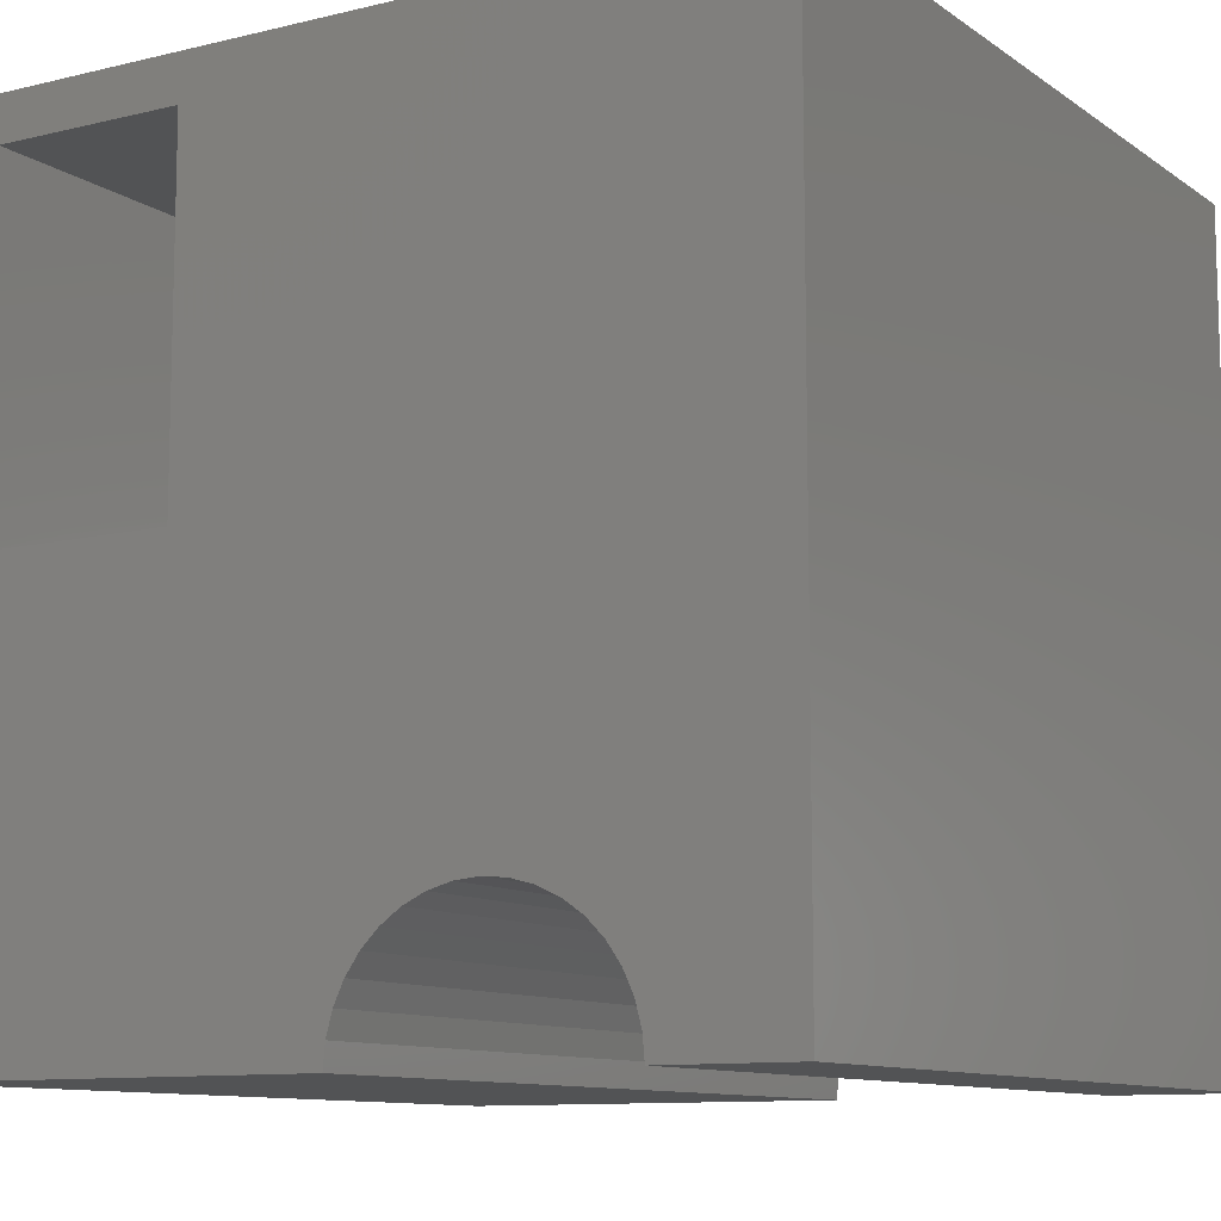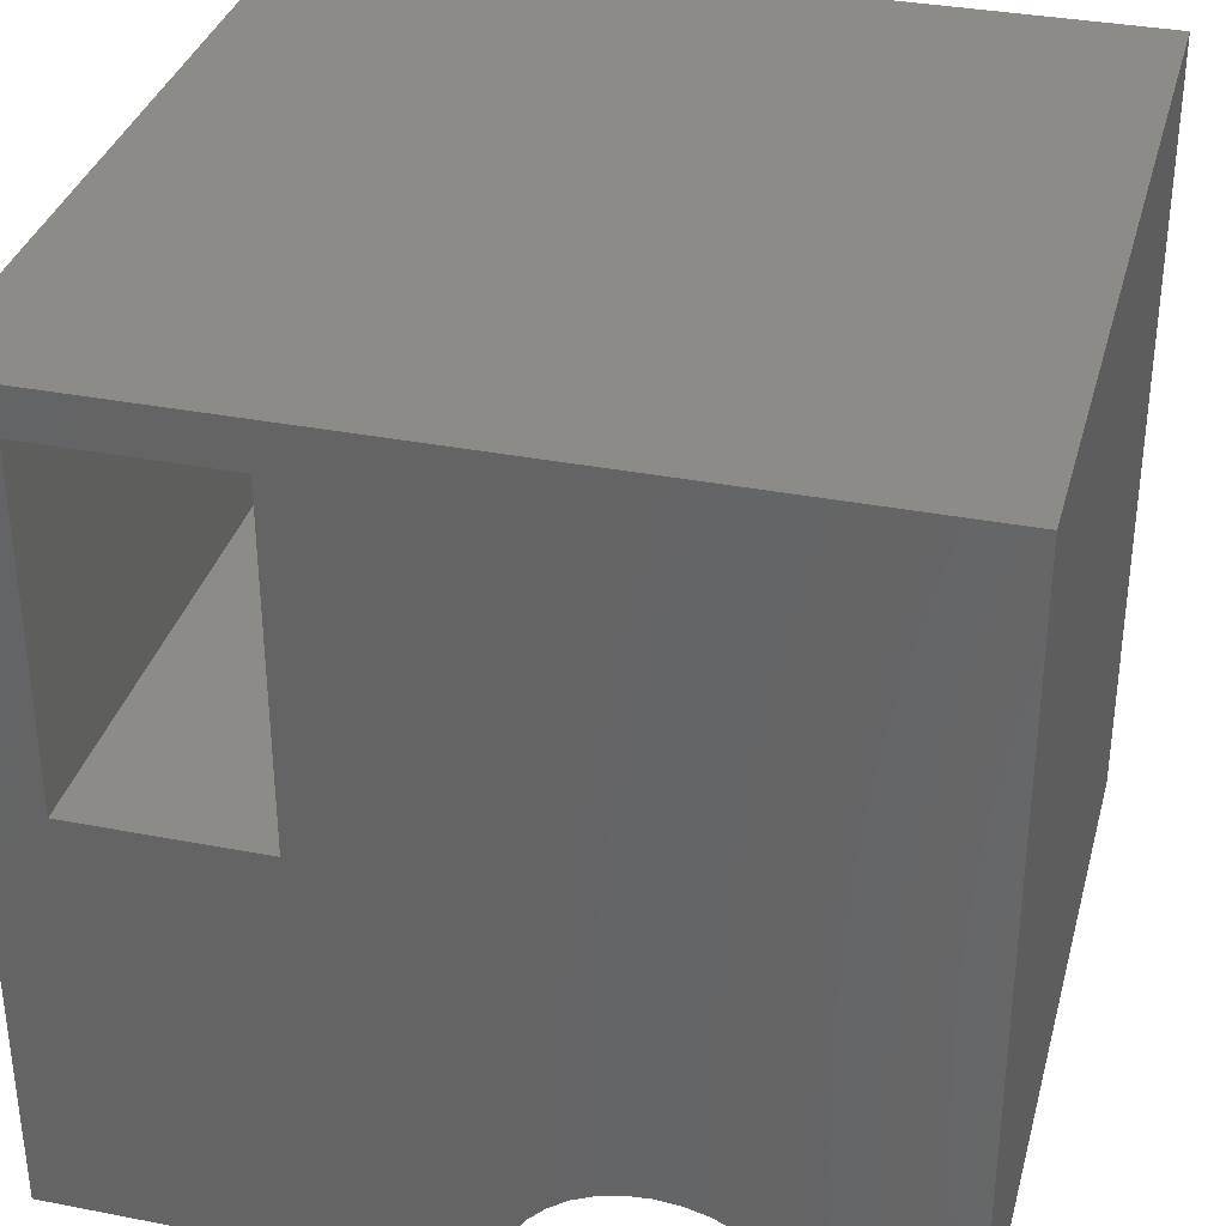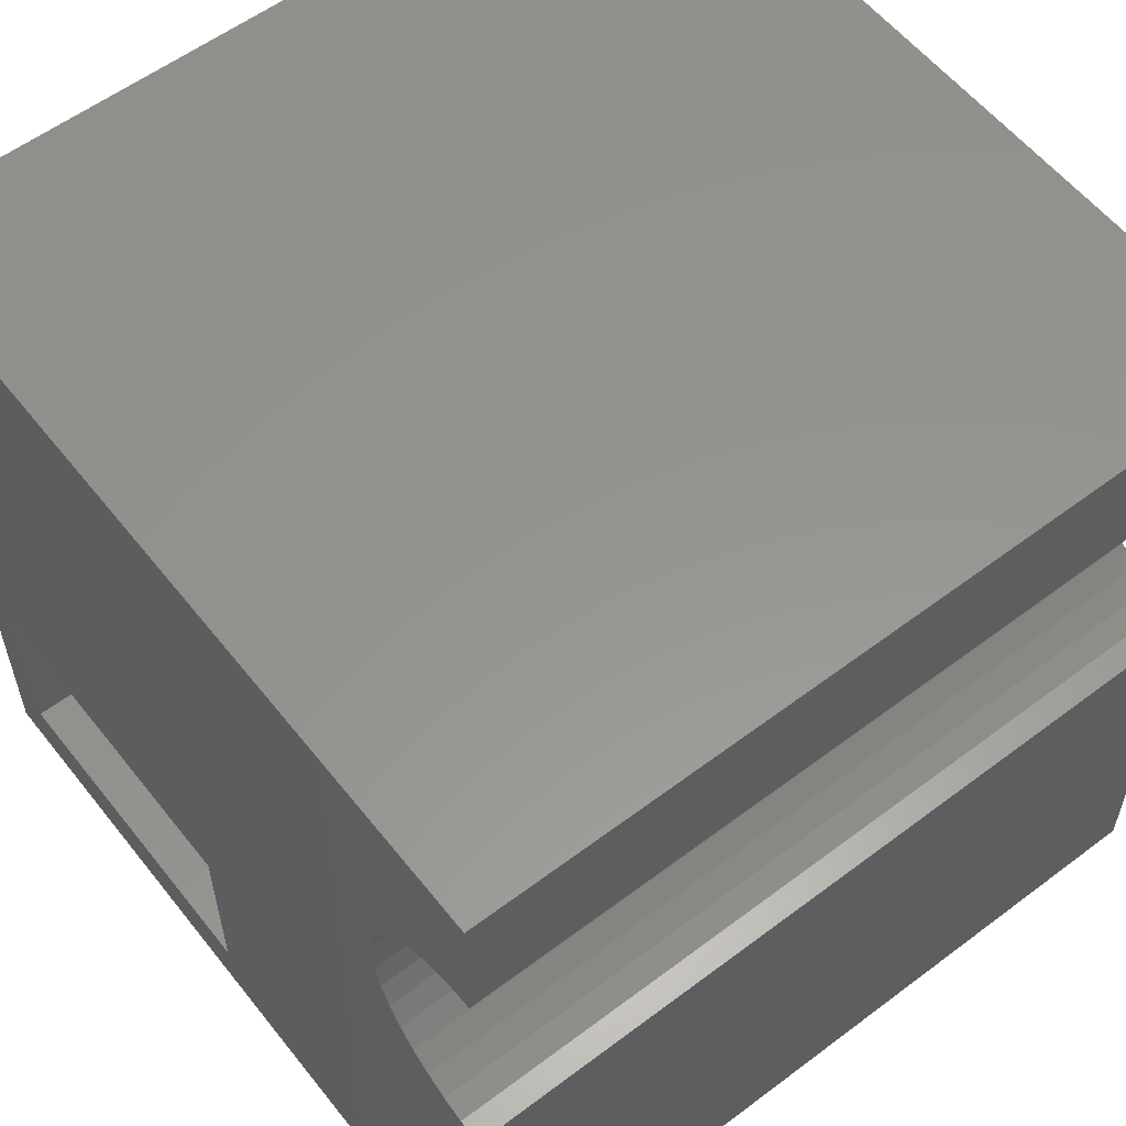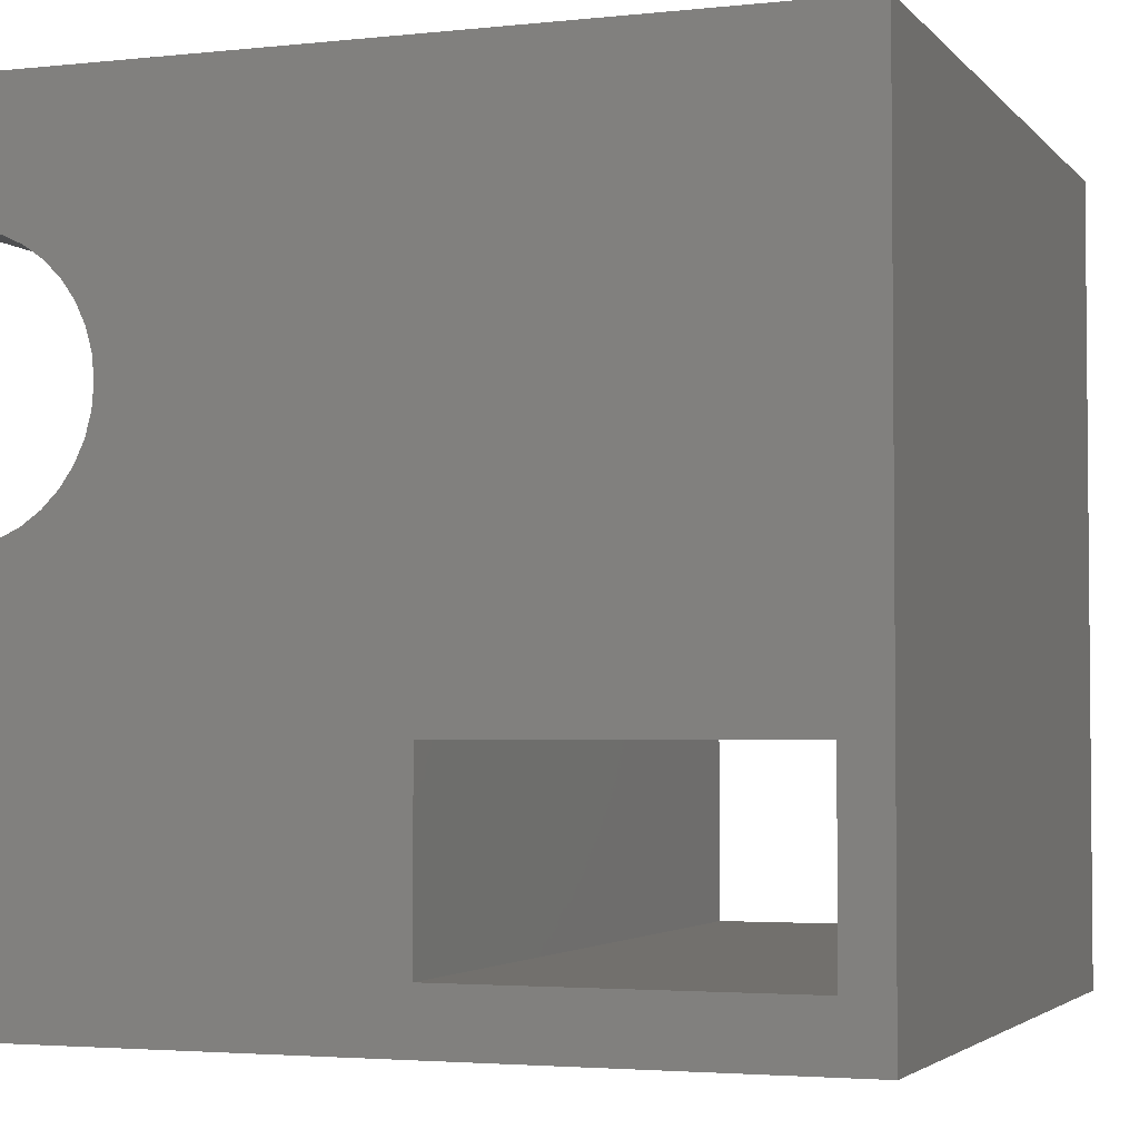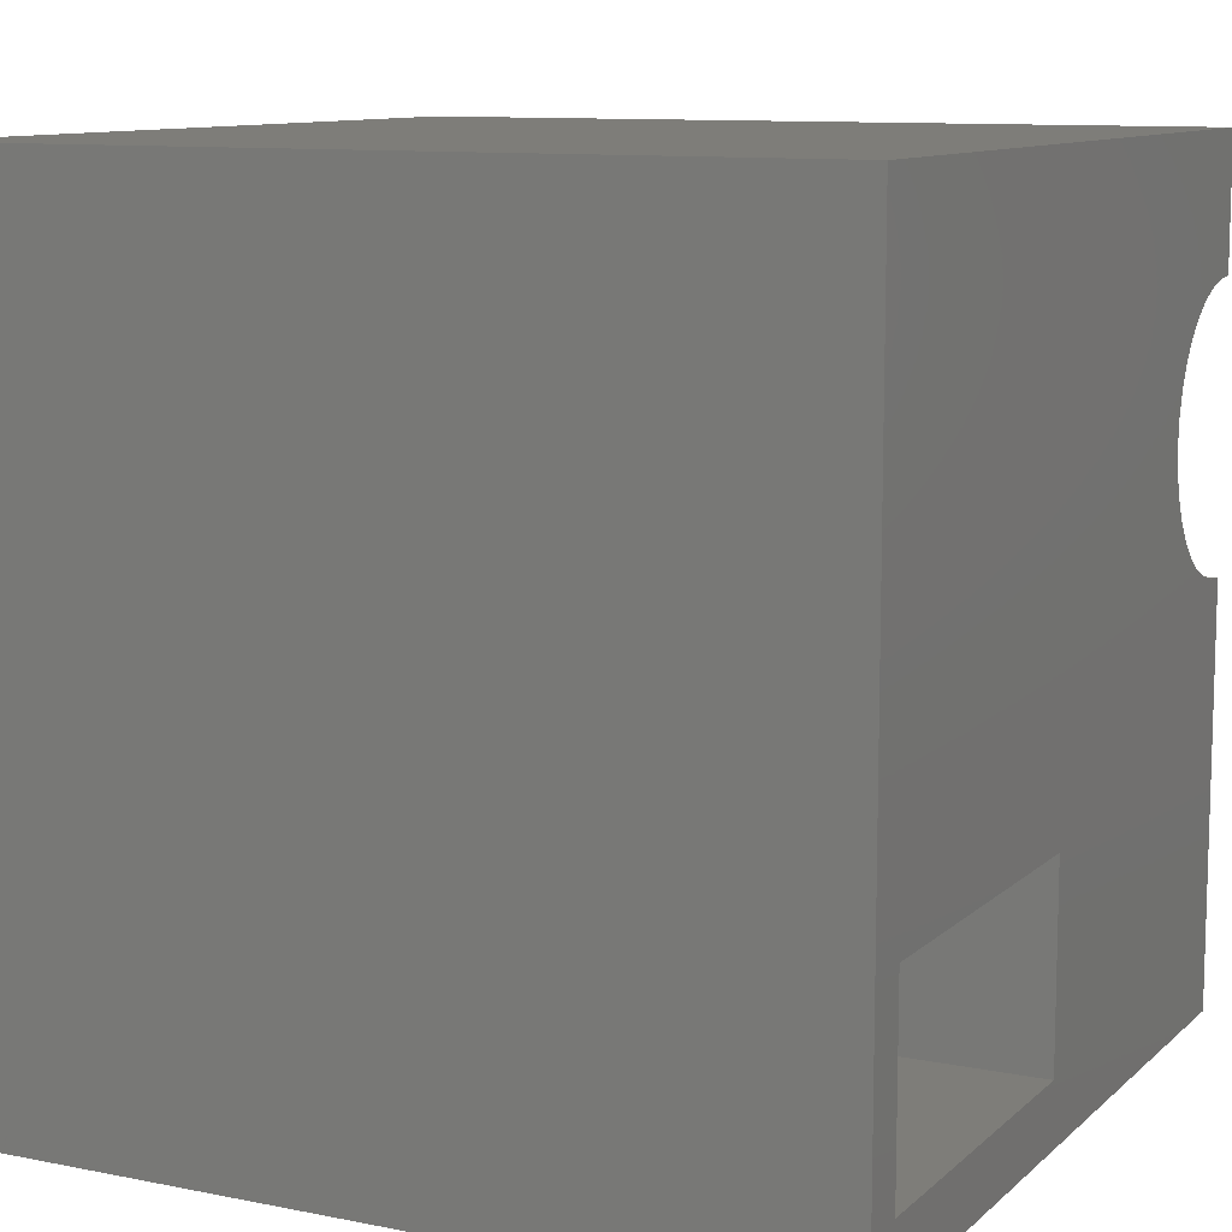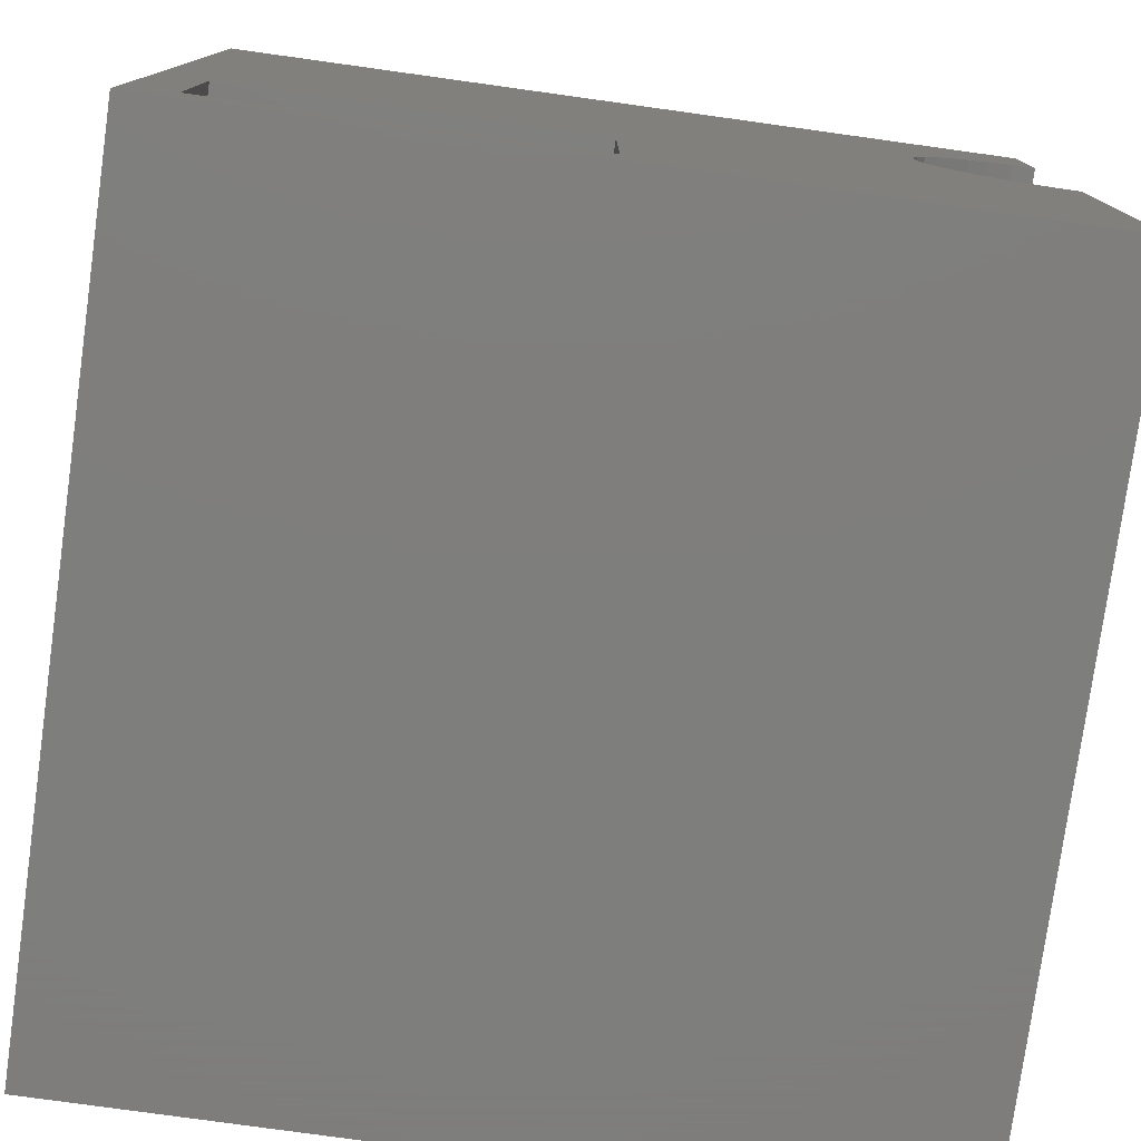
<metadata>
{"format":"stl","ext":"stl","renderer":"f3d","projection":"perspective","resolution":1024,"background":"white","views":[{"elev":-10.4,"azim":121.4,"up":"+Z"},{"elev":34.5,"azim":104.6,"up":"+Z"},{"elev":57.5,"azim":142.0,"up":"+Y"},{"elev":-3.2,"azim":-69.9,"up":"+Y"},{"elev":10.4,"azim":26.8,"up":"+Y"},{"elev":-77.9,"azim":82.1,"up":"+Y"}]}
</metadata>
<code>
# stl→obj: 68 verts, 108 faces
v 3.749e-29 1e+04 0
v 1e+04 1e+04 0
v 3.146e-29 8391 0
v 1e+04 8391 0
v 0 6.123e-13 1e+04
v 0 0 0
v 1e+04 6.123e-13 1e+04
v 1e+04 -3.749e-29 0
v 3.749e-29 1e+04 1e+04
v 1e+04 1e+04 1e+04
v 0 1e+04 0
v 0 1e+04 1e+04
v 1e+04 3.749e-29 0
v 1e+04 5029 0
v 1.886e-29 5029 0
v -3.196e-13 3083 5219
v -9.673e-14 7285 1580
v -1.014e-13 7002 1656
v 0 8391 0
v -1.788e-14 8366 291.9
v -3.521e-14 8290 575
v -6.123e-13 1e+04 1e+04
v -1.029e-13 6710 1681
v -1.014e-13 6418 1656
v -9.673e-14 6135 1580
v 0 5029 0
v -1.788e-14 5054 291.9
v -3.521e-14 5130 575
v -5.784e-13 3083 9445
v -5.784e-13 745.3 9445
v -6.123e-13 6.123e-13 1e+04
v -3.196e-13 745.3 5219
v -5.147e-14 5254 840.6
v -5.147e-14 8166 840.6
v -6.617e-14 7998 1081
v -7.886e-14 7791 1288
v -8.915e-14 5869 1456
v -7.886e-14 5629 1288
v -6.617e-14 5422 1081
v -8.915e-14 7551 1456
v 1e+04 3083 5219
v 1e+04 3083 9445
v 1e+04 8166 840.6
v 1e+04 8290 575
v 1e+04 8366 291.9
v 1e+04 0 0
v 1e+04 5054 291.9
v 1e+04 5130 575
v 1e+04 745.3 5219
v 1e+04 745.3 9445
v 1e+04 5869 1456
v 1e+04 6135 1580
v 1e+04 6418 1656
v 1e+04 6710 1681
v 1e+04 7002 1656
v 1e+04 7285 1580
v 1e+04 5254 840.6
v 1e+04 5422 1081
v 1e+04 5629 1288
v 1e+04 7551 1456
v 1e+04 7791 1288
v 1e+04 7998 1081
v 6.303e-30 8391 0
v -1.891e-29 5029 0
v 0 745.3 9445
v 0 3083 9445
v 0 3083 5219
v 0 745.3 5219
f 1 2 3
f 3 2 4
f 5 6 7
f 7 6 8
f 9 5 10
f 10 5 7
f 11 12 2
f 2 12 10
f 13 6 14
f 14 6 15
f 16 17 18
f 19 20 11
f 11 20 21
f 11 21 22
f 18 23 16
f 16 23 24
f 16 24 25
f 26 6 27
f 27 6 28
f 29 30 31
f 31 30 32
f 31 32 6
f 6 32 33
f 6 33 28
f 21 34 22
f 22 34 35
f 22 35 36
f 25 37 16
f 16 37 38
f 16 38 32
f 32 38 39
f 32 39 33
f 31 22 29
f 29 22 36
f 29 36 16
f 16 36 40
f 16 40 17
f 41 2 42
f 42 2 10
f 42 10 7
f 43 44 2
f 2 44 45
f 2 45 4
f 46 14 47
f 47 48 46
f 46 48 49
f 46 49 7
f 7 49 50
f 7 50 42
f 51 52 41
f 41 52 53
f 53 54 41
f 41 54 55
f 41 55 56
f 48 57 49
f 49 57 58
f 49 58 41
f 41 58 59
f 41 59 51
f 56 60 41
f 41 60 61
f 41 61 2
f 2 61 62
f 2 62 43
f 63 4 20
f 20 4 45
f 20 45 21
f 21 45 44
f 21 44 34
f 34 44 43
f 34 43 35
f 35 43 62
f 35 62 36
f 36 62 61
f 36 61 40
f 40 61 60
f 40 60 17
f 17 60 56
f 17 56 18
f 18 56 55
f 18 55 23
f 23 55 54
f 23 54 24
f 24 54 53
f 24 53 25
f 25 53 52
f 25 52 37
f 37 52 51
f 37 51 38
f 38 51 59
f 38 59 39
f 39 59 58
f 39 58 33
f 33 58 57
f 33 57 28
f 28 57 48
f 28 48 27
f 27 48 47
f 27 47 64
f 64 47 14
f 65 66 50
f 50 66 42
f 66 67 42
f 42 67 41
f 67 68 41
f 41 68 49
f 68 65 49
f 49 65 50

</code>
